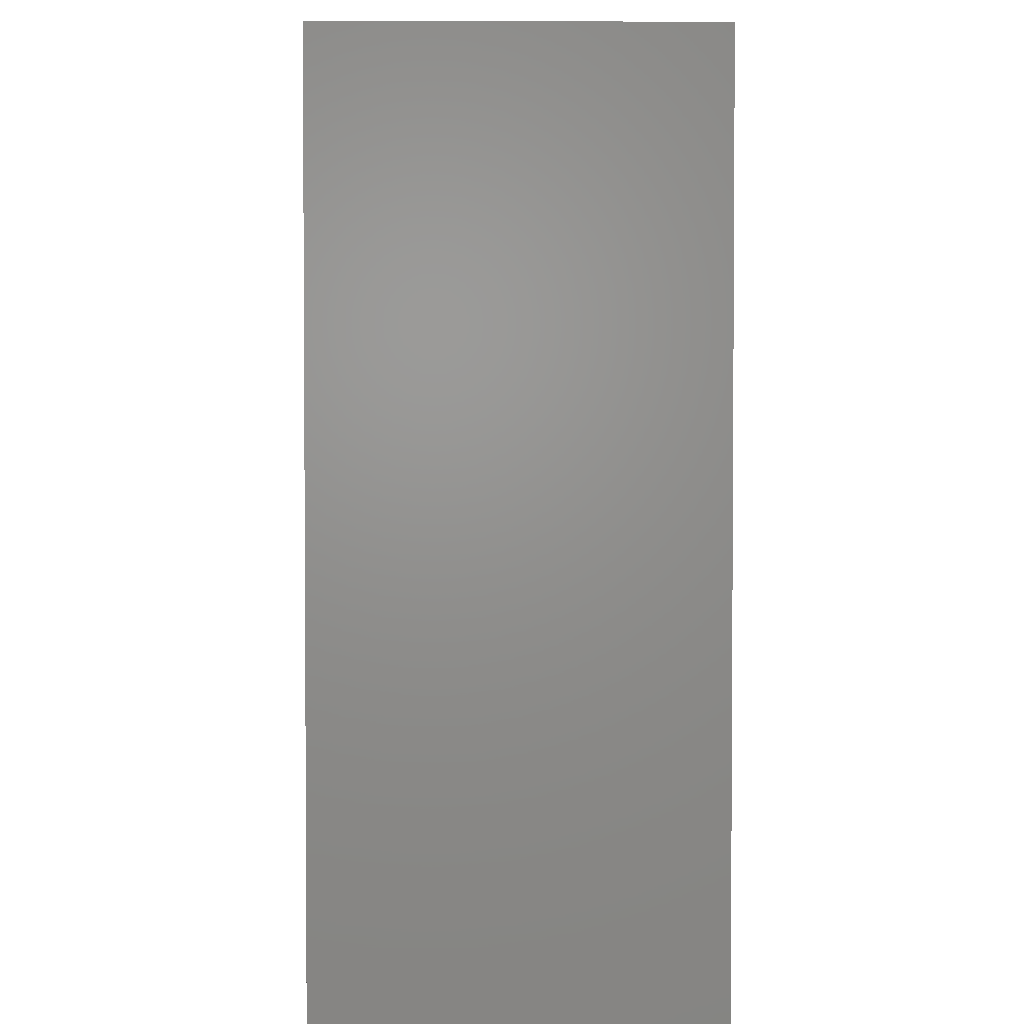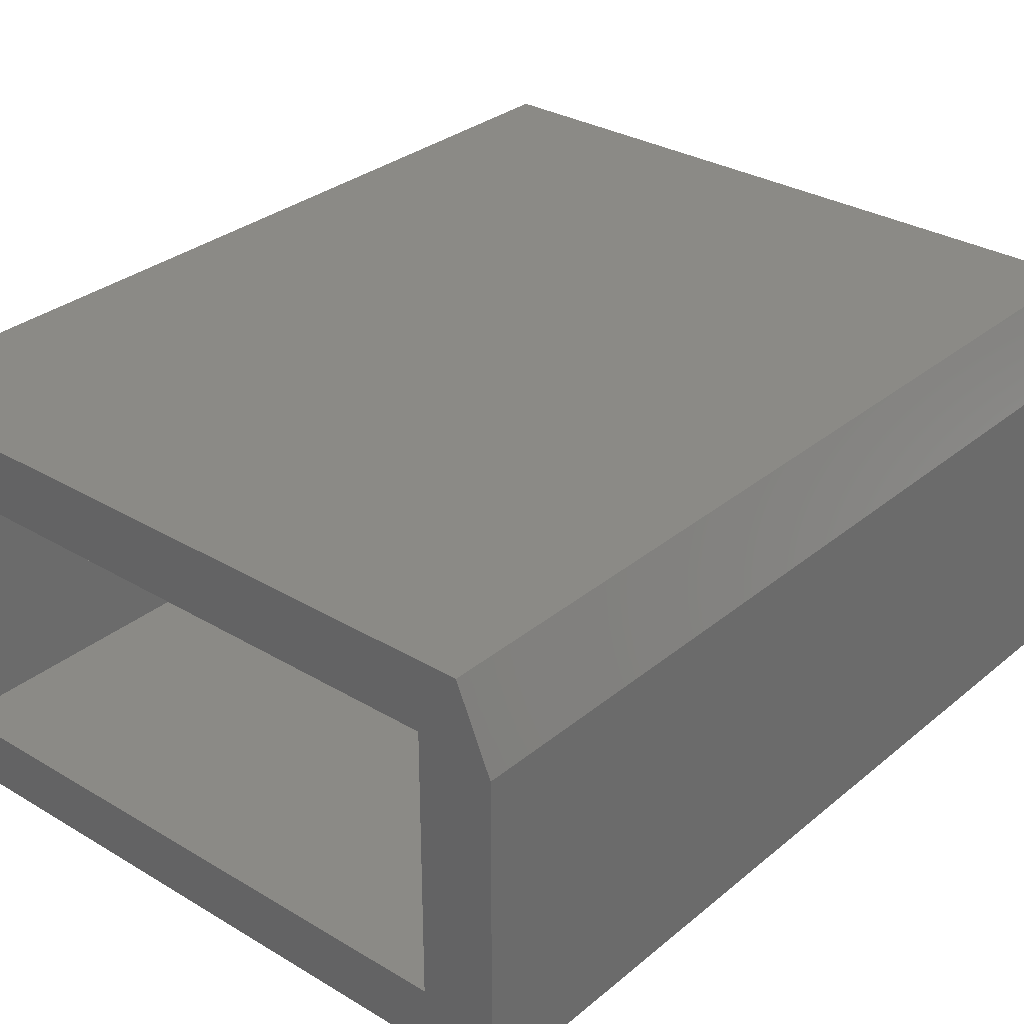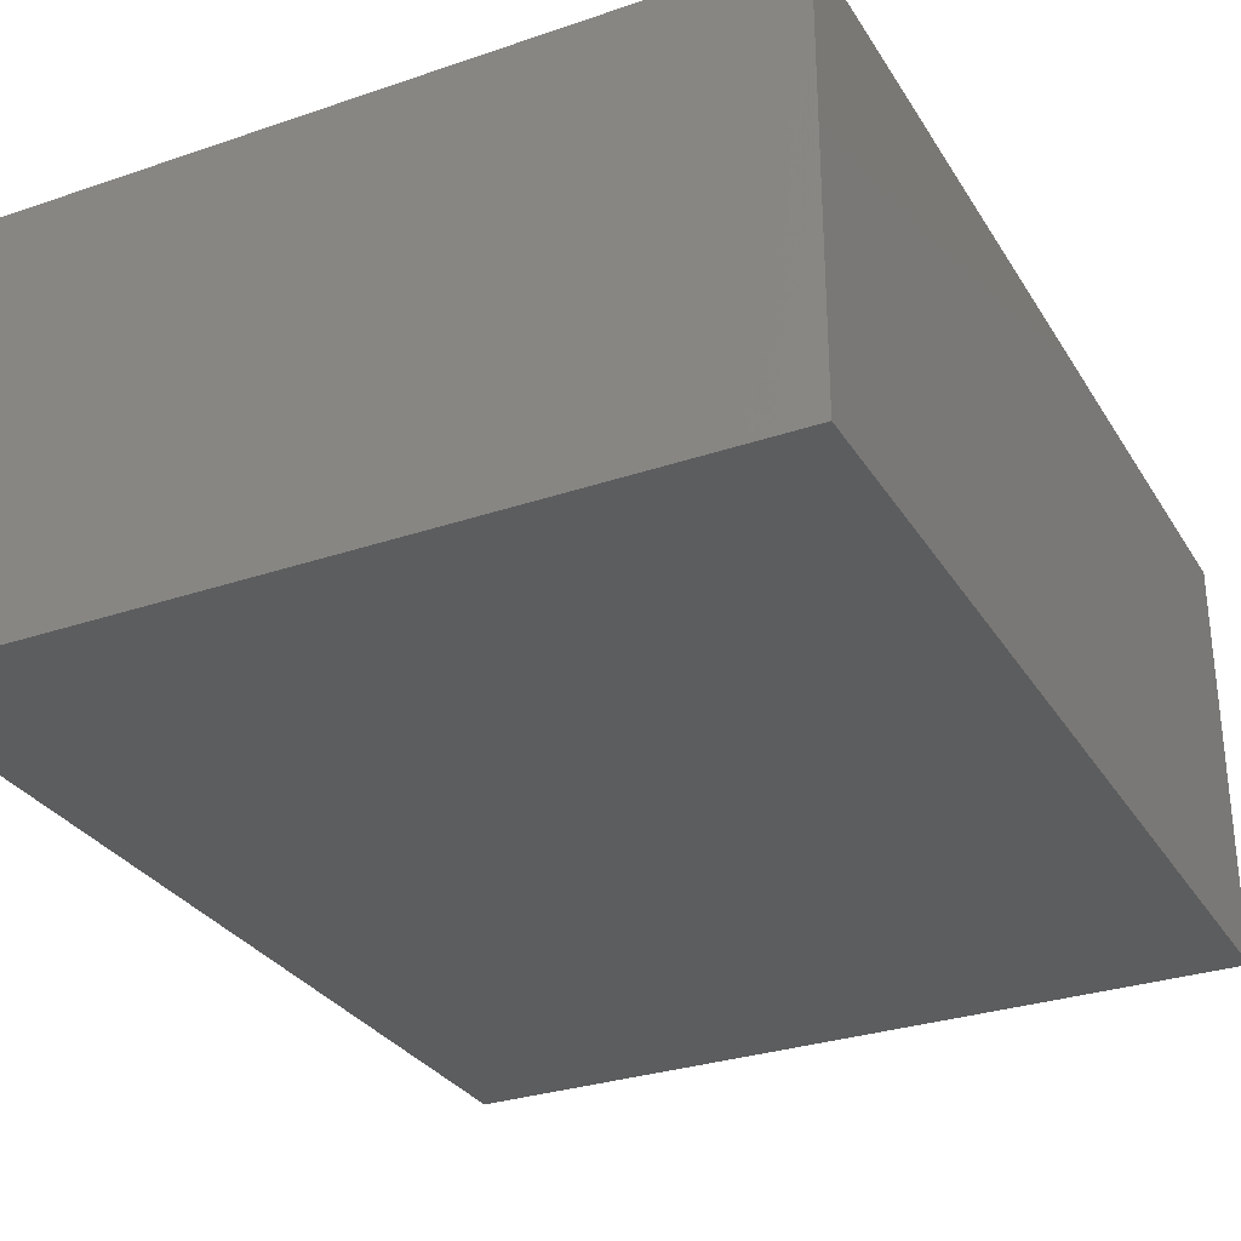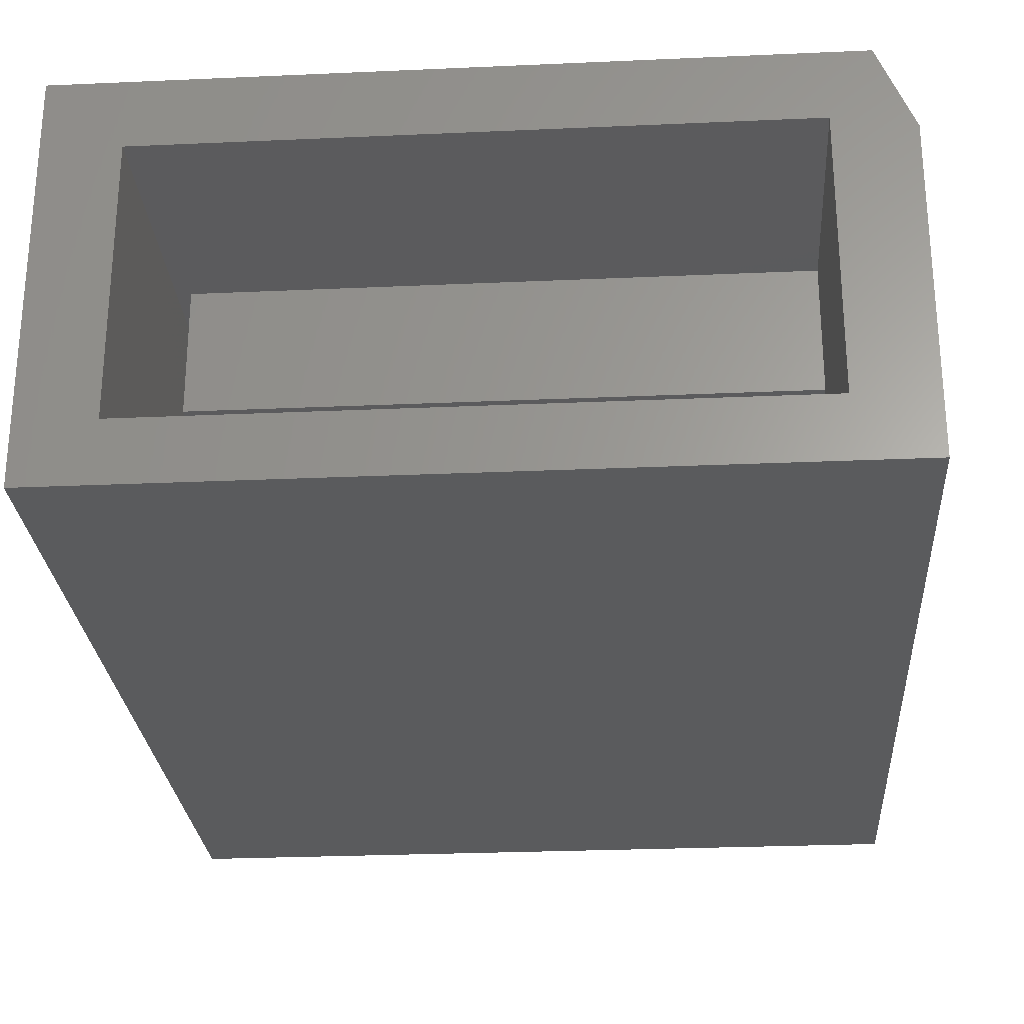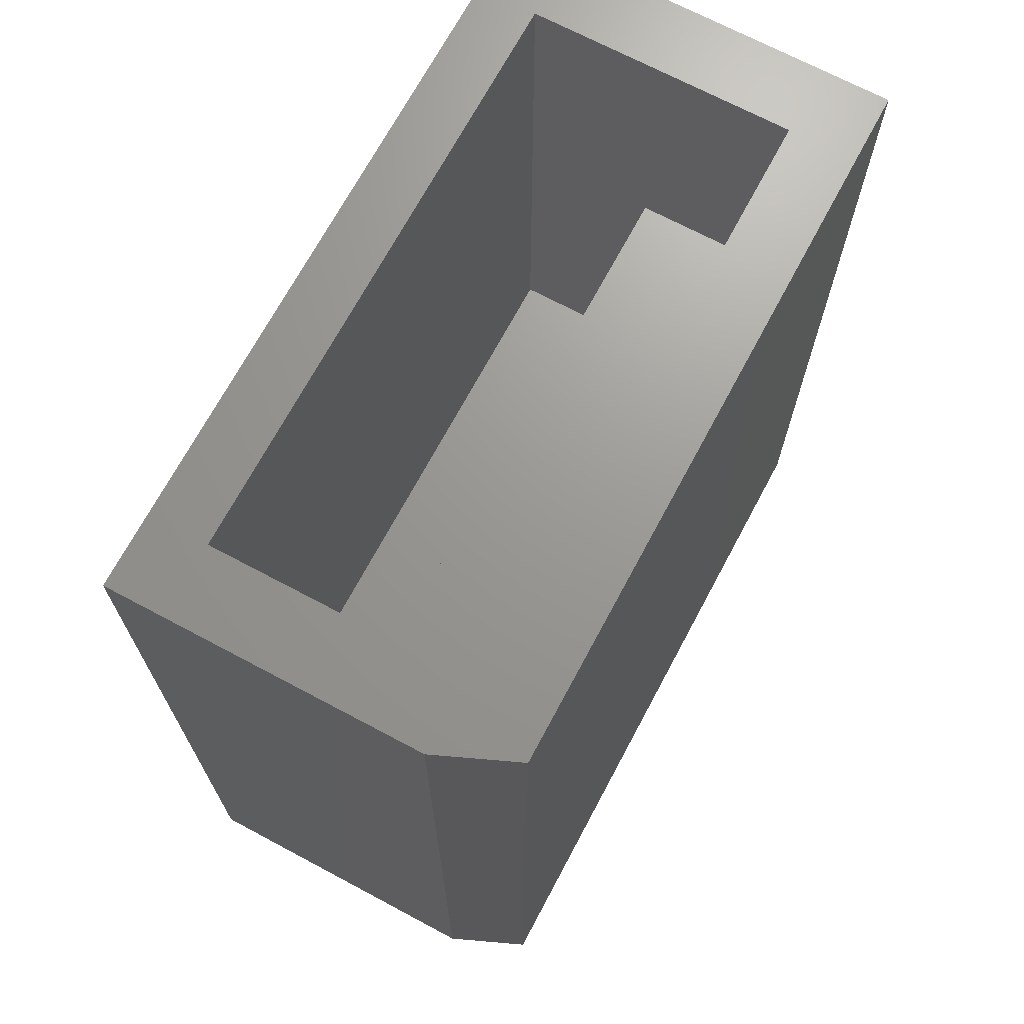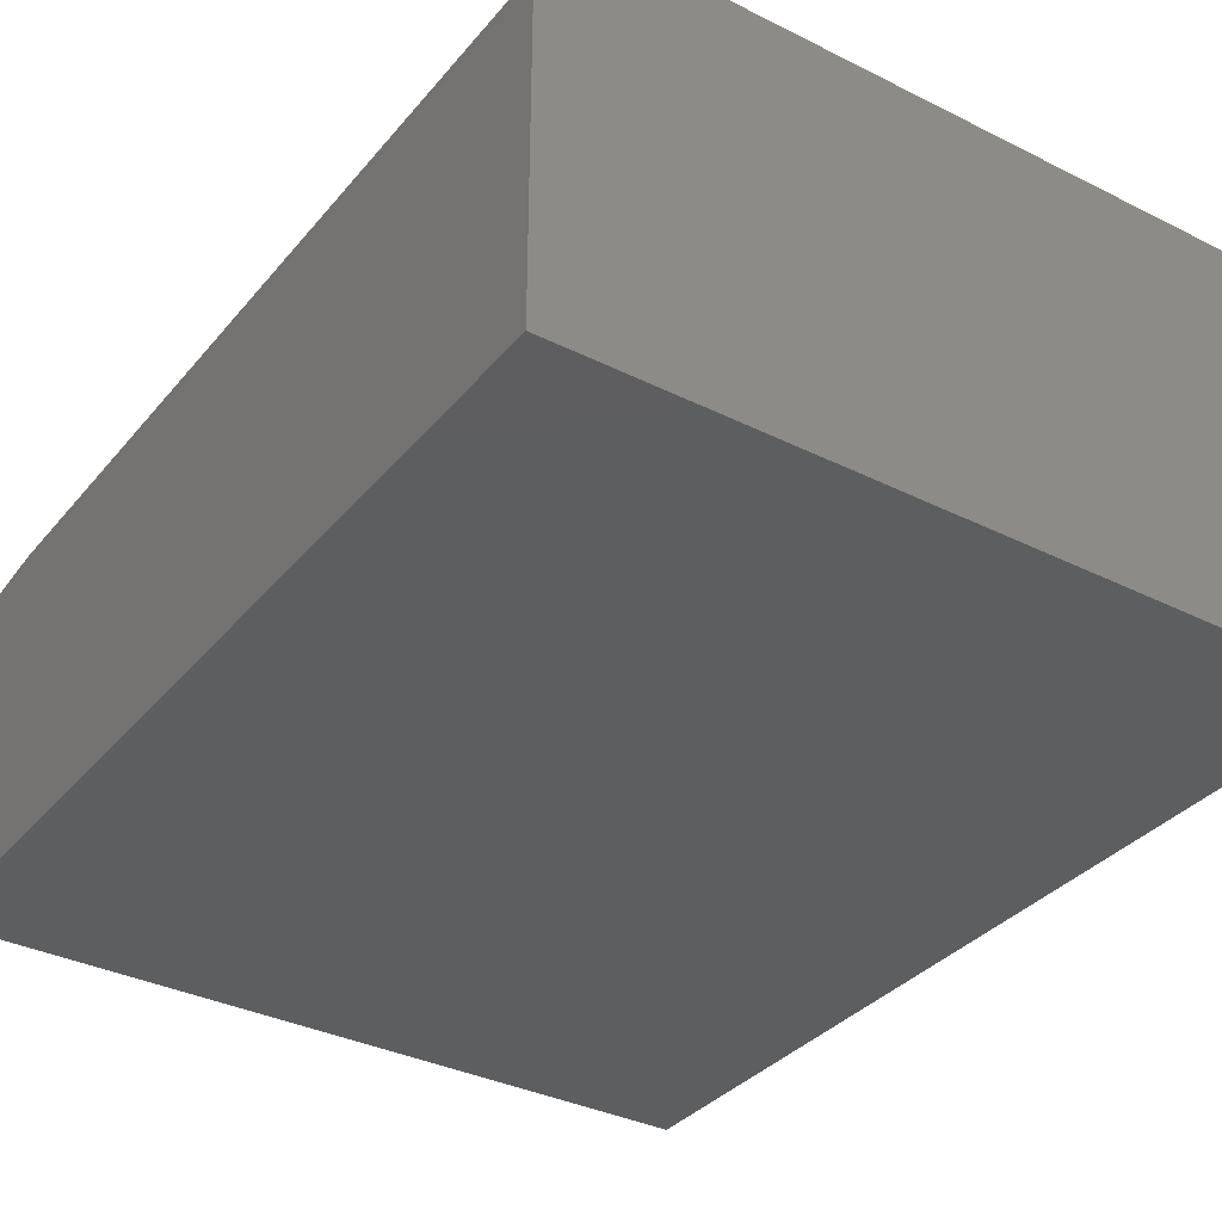
<metadata>
{"format":"stl","ext":"stl","renderer":"f3d","projection":"perspective","resolution":1024,"background":"white","views":[{"elev":2.4,"azim":89.0,"up":"+Y"},{"elev":30.9,"azim":-139.5,"up":"+Z"},{"elev":-30.3,"azim":26.3,"up":"+Z"},{"elev":-26.6,"azim":-176.0,"up":"+Z"},{"elev":69.8,"azim":-61.9,"up":"+Y"},{"elev":-34.7,"azim":-33.8,"up":"+Z"}]}
</metadata>
<code>
# stl→obj: 44 verts, 84 faces
v 0.4844 -0.2812 0.4564
v 0.4844 -0.2188 0.4564
v 0.4844 -0.2812 0.3672
v 0.4844 -0.2188 0.3672
v 0.4844 -0.2188 0.3047
v 0.4844 0.3125 0.3672
v 0.4844 0.375 0.3047
v 0.4844 0.3125 0.4564
v 0.4844 0.375 0.5185
v 0.4844 -0.2188 0.5185
v 0.5078 -0.2188 0.5185
v 0.5078 -0.2188 0.07031
v -0.5078 -0.2188 0.3047
v -0.5078 -0.2188 0.07031
v -0.4453 -0.2812 0.3672
v -0.4453 0.3125 0.3672
v -0.4453 0.3125 0.4564
v -0.4453 -0.2812 0.4564
v -0.5078 0.375 0.5189
v -0.5078 0.375 0.3047
v 0.5078 0.7812 0.5185
v -0.5078 0.7812 0.5185
v -0.5078 0.7812 0.07031
v 0.5078 0.7812 0.07031
v -0.6328 0.7812 -0.03125
v 0.6297 0.7812 -0.03125
v 0.6297 0.7812 0.6328
v -0.5753 0.7812 0.6328
v -0.6328 0.7812 0.4986
v -0.6328 -0.7812 -0.03125
v 0.6297 -0.7812 -0.03125
v 0.6297 -0.7812 0.6328
v -0.5753 -0.7812 0.6328
v -0.6328 -0.7812 0.4986
v 0.5672 -0.2812 0.5703
v -0.5341 -0.2812 0.5703
v 0.5672 -0.2812 0.03125
v -0.5703 -0.2812 0.03125
v -0.5703 -0.2812 0.4858
v -0.5703 -0.7188 0.03125
v 0.5672 -0.7188 0.03125
v 0.5672 -0.7188 0.5703
v -0.5341 -0.7188 0.5703
v -0.5703 -0.7188 0.4858
f 1 2 3
f 3 2 4
f 4 5 6
f 6 5 7
f 6 7 8
f 8 7 9
f 8 9 2
f 2 9 10
f 11 12 5
f 11 5 4
f 11 4 2
f 11 2 10
f 5 12 13
f 13 12 14
f 3 4 15
f 15 4 6
f 15 6 16
f 8 17 6
f 6 17 16
f 8 2 17
f 17 2 1
f 17 1 18
f 9 7 19
f 19 7 20
f 11 10 21
f 21 10 9
f 21 9 22
f 22 9 19
f 13 14 20
f 20 14 23
f 20 23 19
f 19 23 22
f 7 5 20
f 20 5 13
f 12 24 14
f 14 24 23
f 21 24 11
f 11 24 12
f 25 23 26
f 26 23 24
f 26 24 27
f 27 24 21
f 27 21 28
f 28 21 22
f 28 22 29
f 29 22 23
f 29 23 25
f 30 25 31
f 31 25 26
f 32 31 27
f 27 31 26
f 33 32 28
f 28 32 27
f 33 28 34
f 34 28 29
f 29 25 34
f 34 25 30
f 31 32 30
f 30 32 33
f 30 33 34
f 15 16 18
f 18 16 17
f 35 36 18
f 35 18 1
f 35 1 3
f 35 3 37
f 15 18 38
f 38 18 36
f 38 36 39
f 15 38 3
f 3 38 37
f 40 41 38
f 38 41 37
f 42 35 41
f 41 35 37
f 43 36 42
f 42 36 35
f 43 44 36
f 36 44 39
f 39 44 38
f 38 44 40
f 44 43 40
f 40 43 42
f 40 42 41

</code>
